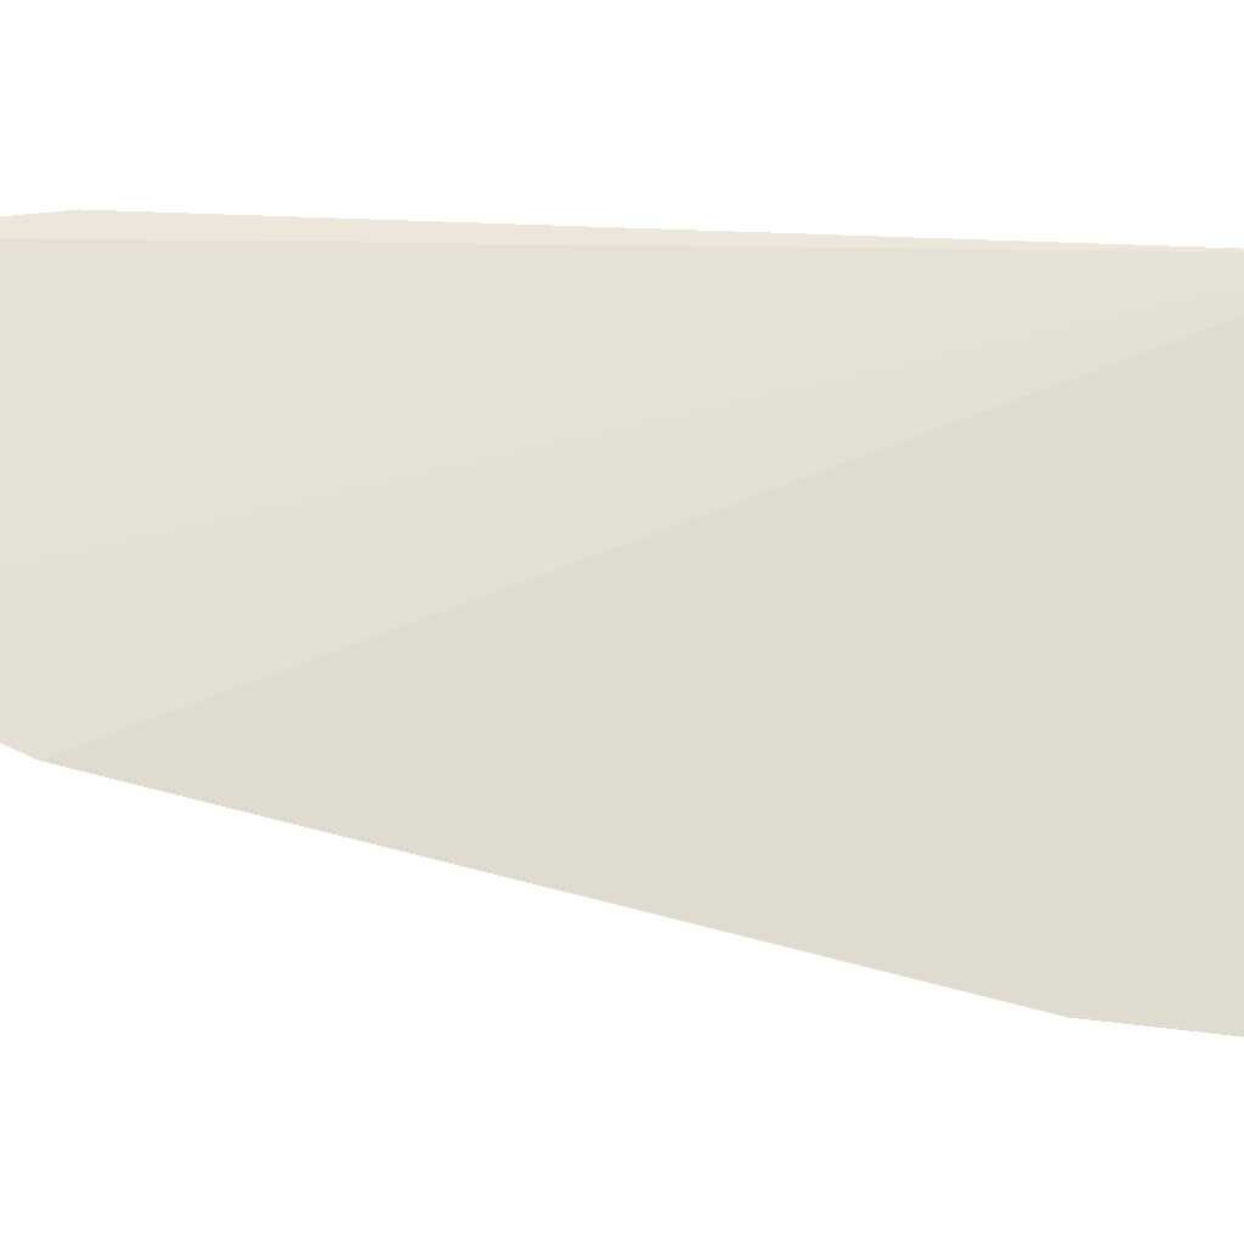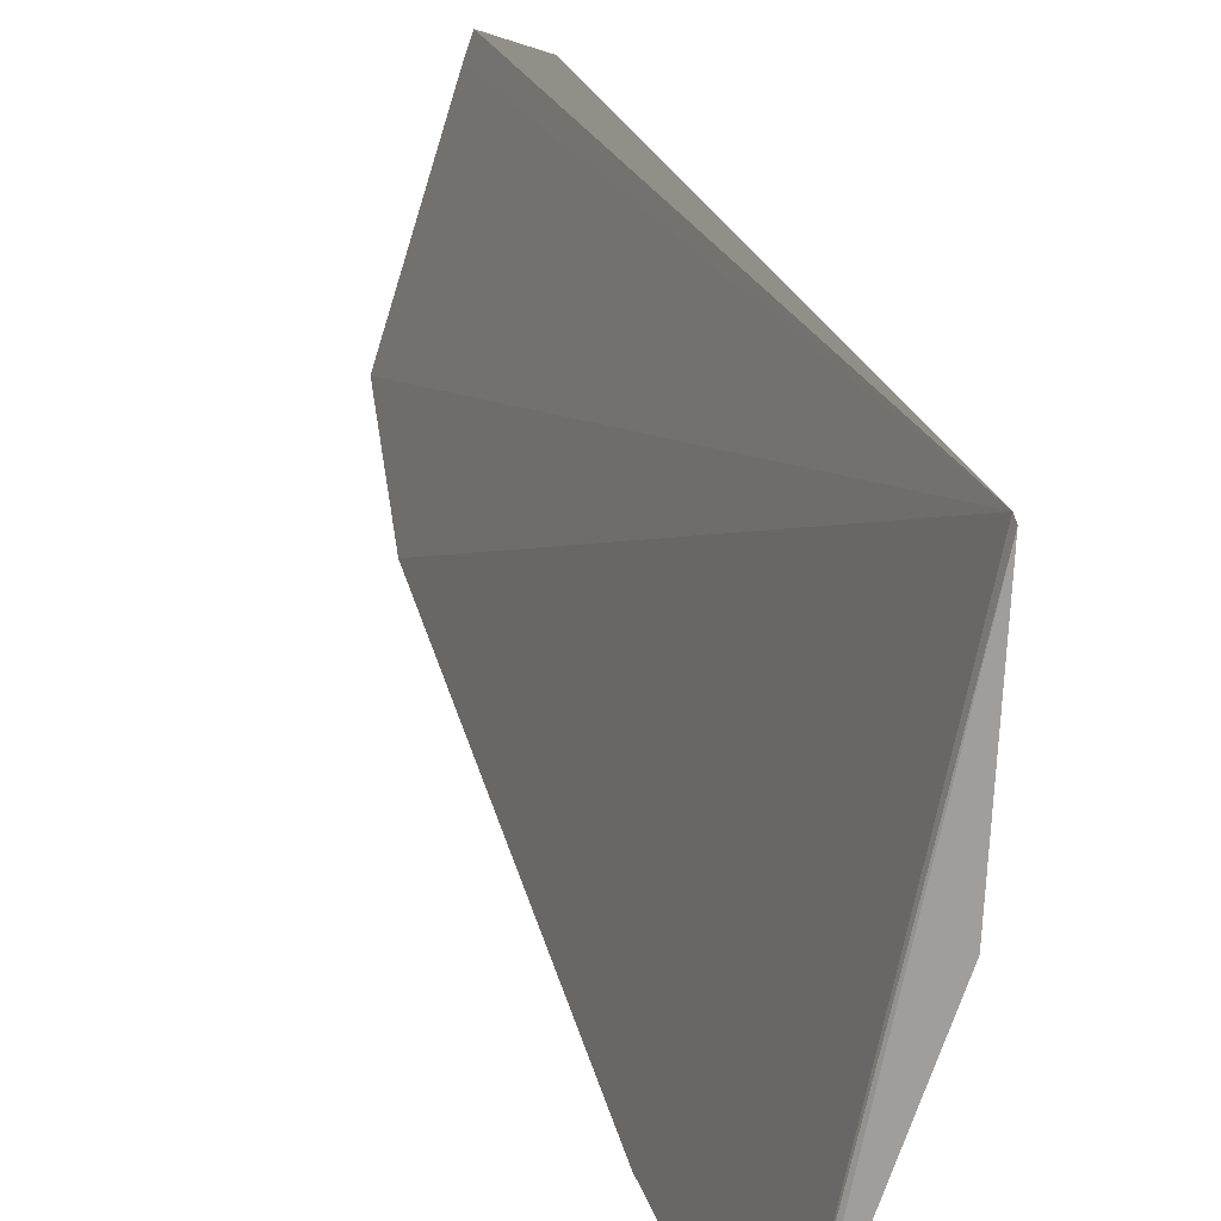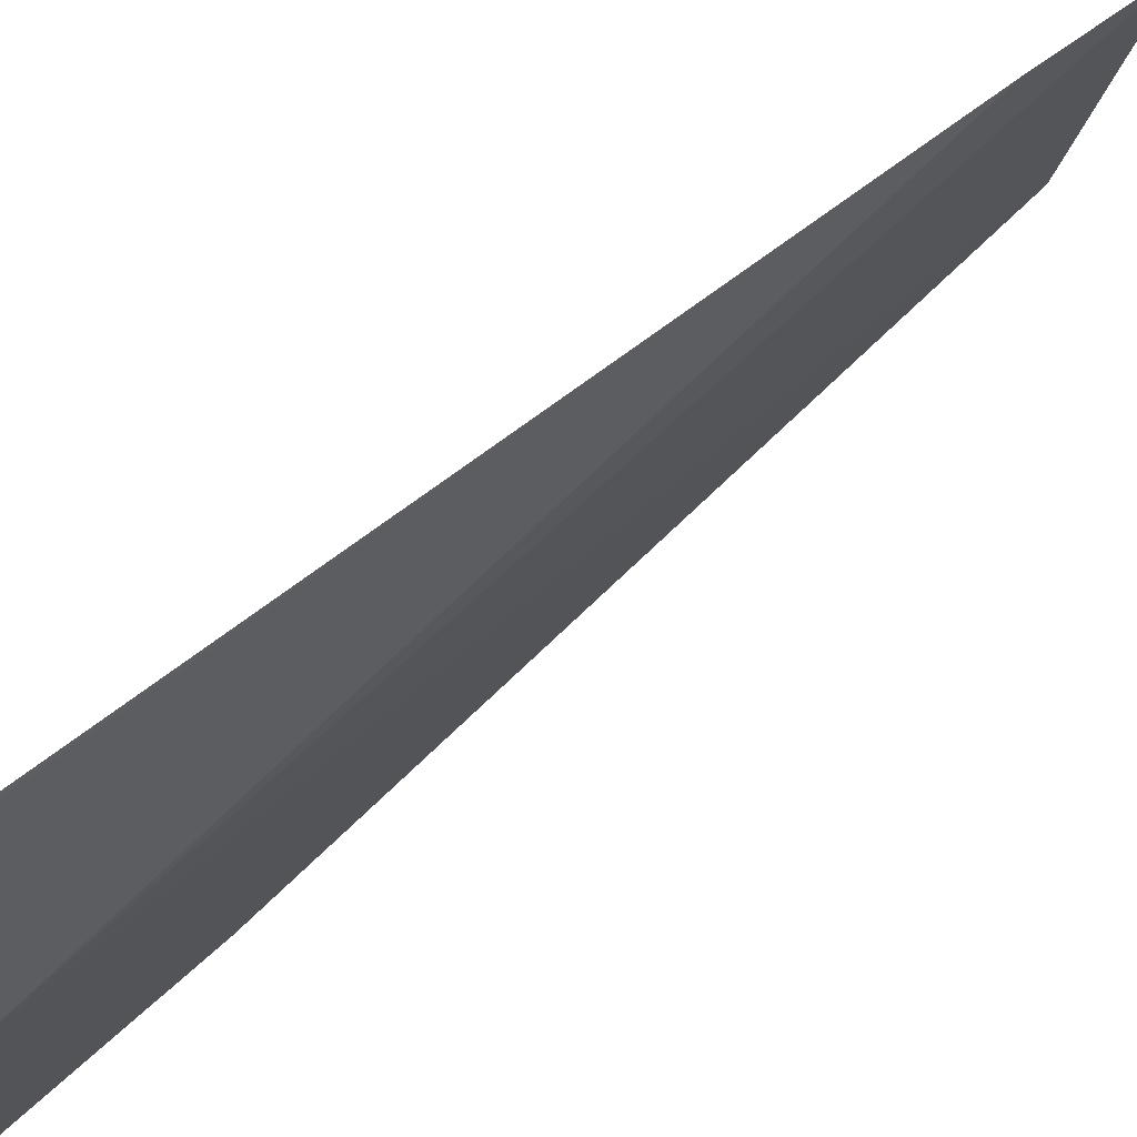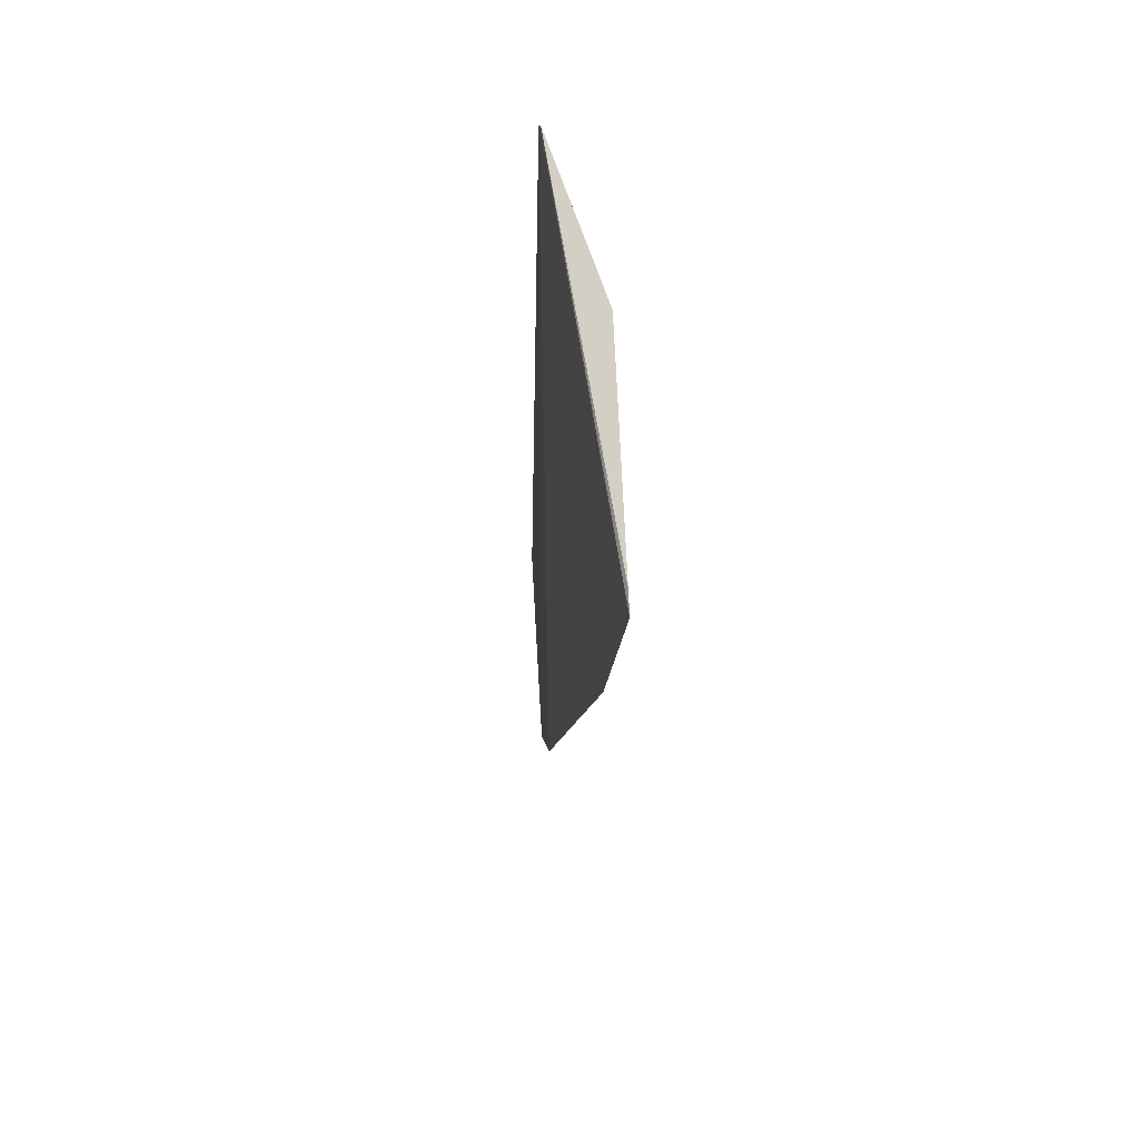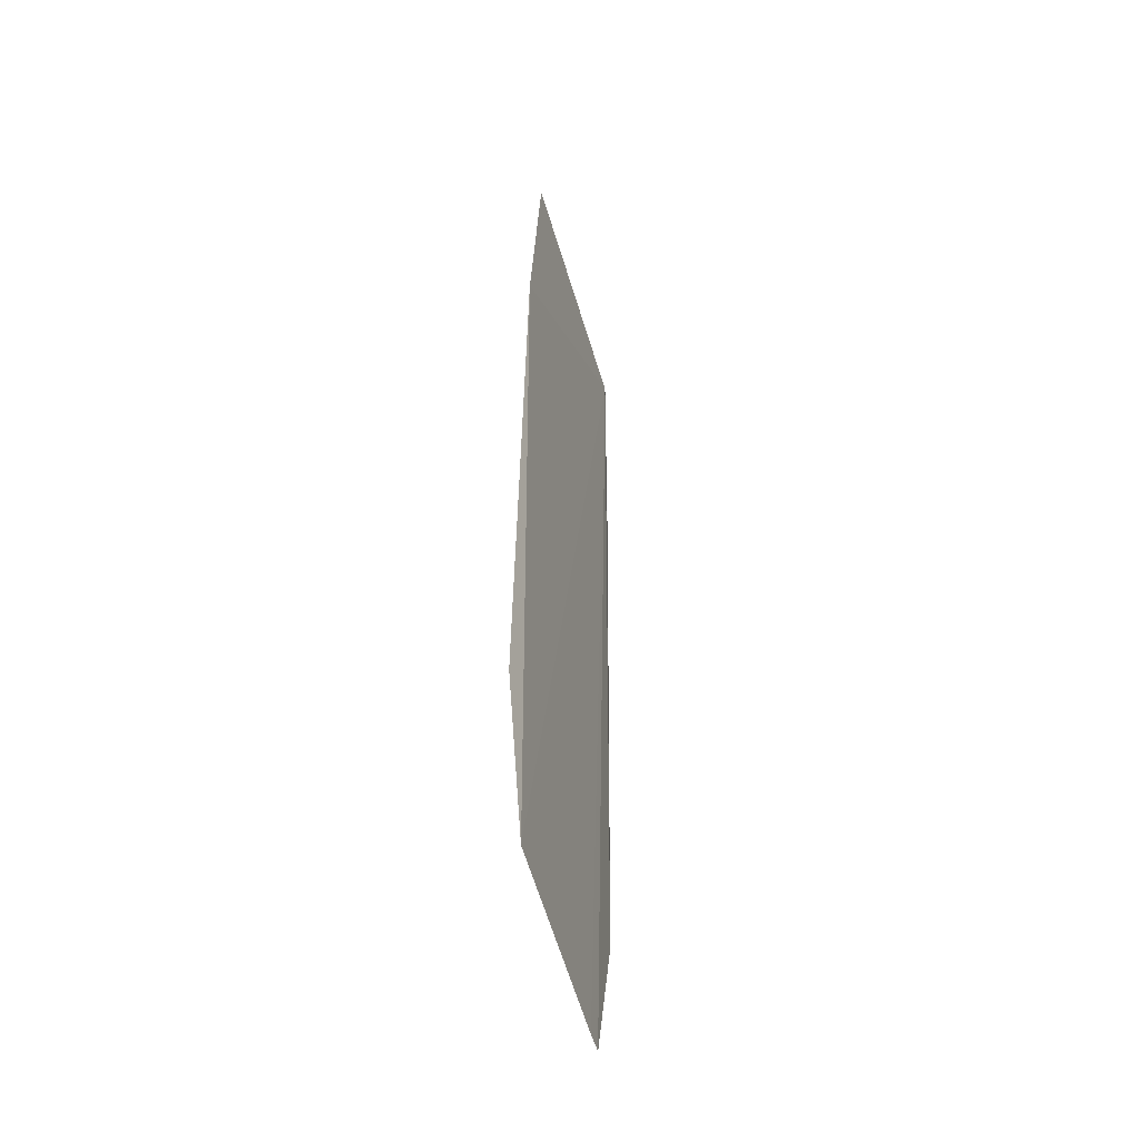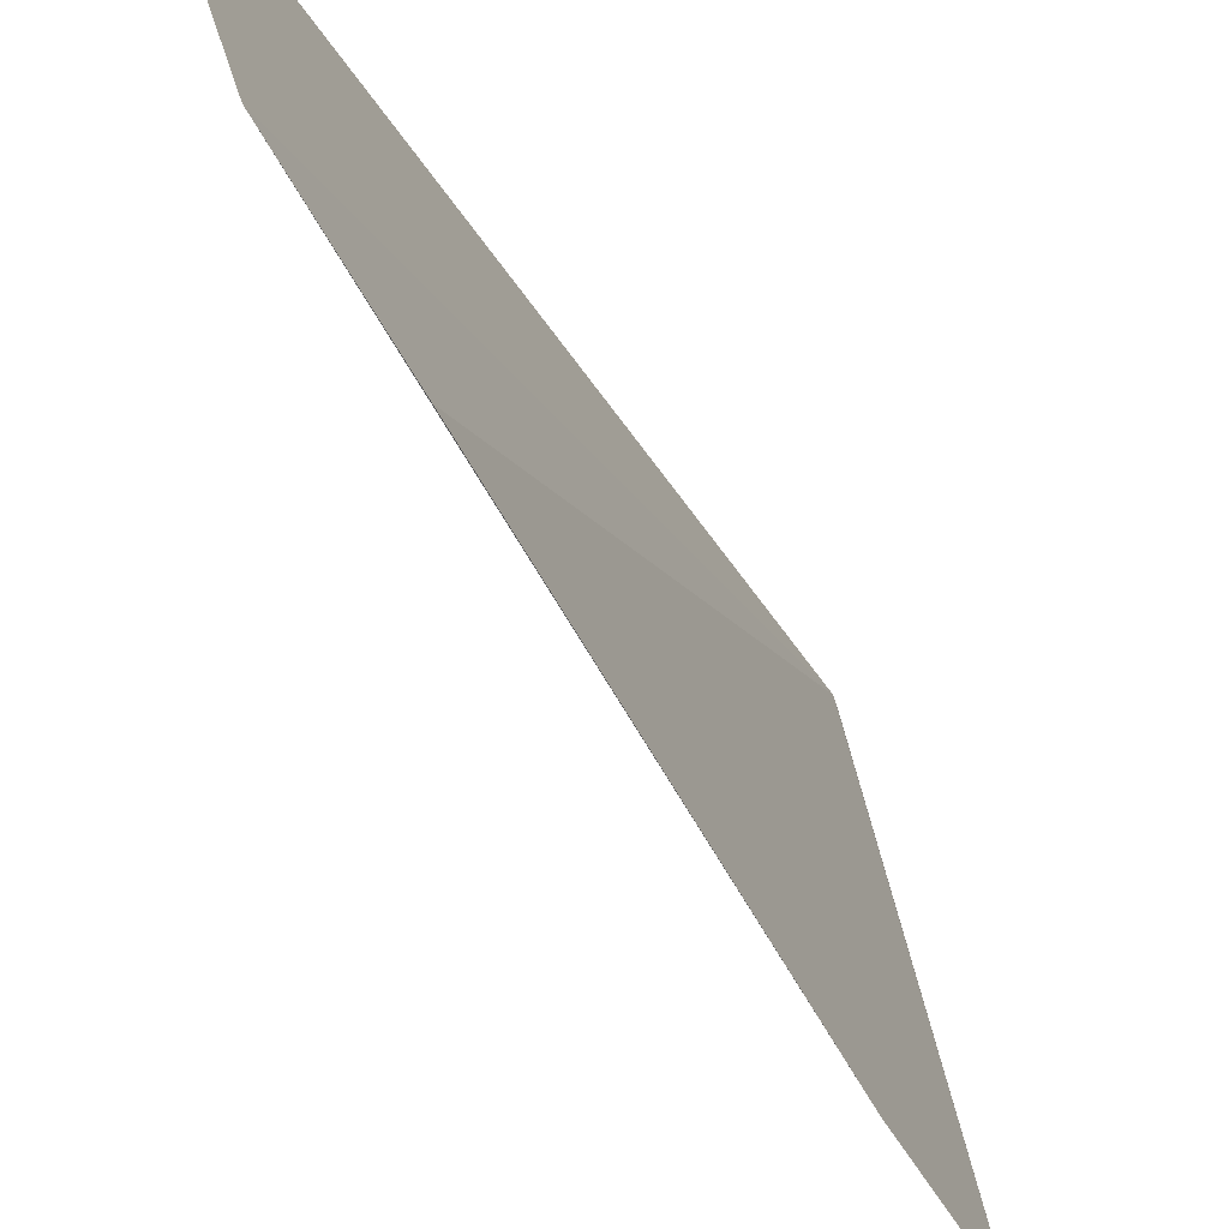
<metadata>
{"format":"obj","ext":"obj","renderer":"f3d","projection":"perspective","resolution":1024,"background":"white","views":[{"elev":-6.7,"azim":-91.3,"up":"+Y"},{"elev":22.4,"azim":-15.1,"up":"+Y"},{"elev":50.3,"azim":48.1,"up":"+Y"},{"elev":66.5,"azim":-21.2,"up":"+Z"},{"elev":-59.1,"azim":-2.2,"up":"+Z"},{"elev":-33.6,"azim":-153.7,"up":"+Y"}]}
</metadata>
<code>
v 0.05285 -0.01715 0.2653
v 0.06792 0.07378 0.0834
v 0.07003 0.03324 0.2674
v 0.07245 0.07362 0.2645
v 0.05011 0.01421 0.1141
v 0.07083 0.0776 0.1147
v 0.07252 0.07279 0.2656
v 0.0532 0.02819 0.08339
v 0.05109 -0.01241 0.2216
v 0.05434 -0.01271 0.266
v 0.06648 0.06935 0.08293
f 6 3 2
f 6 2 4
f 7 4 1
f 7 6 4
f 7 3 6
f 8 5 4
f 9 1 4
f 9 4 5
f 9 5 8
f 9 8 3
f 9 3 1
f 10 7 1
f 10 1 3
f 10 3 7
f 11 2 3
f 11 3 8
f 11 8 4
f 11 4 2

</code>
